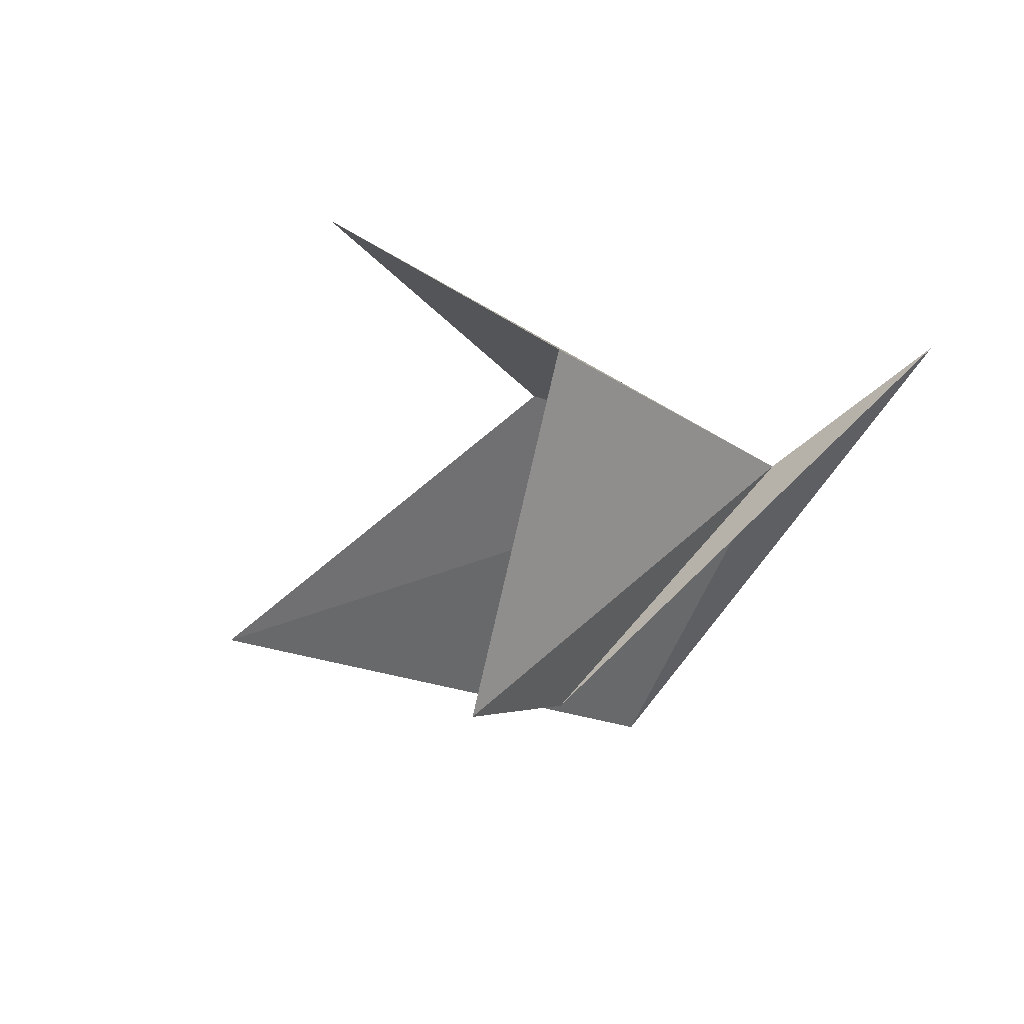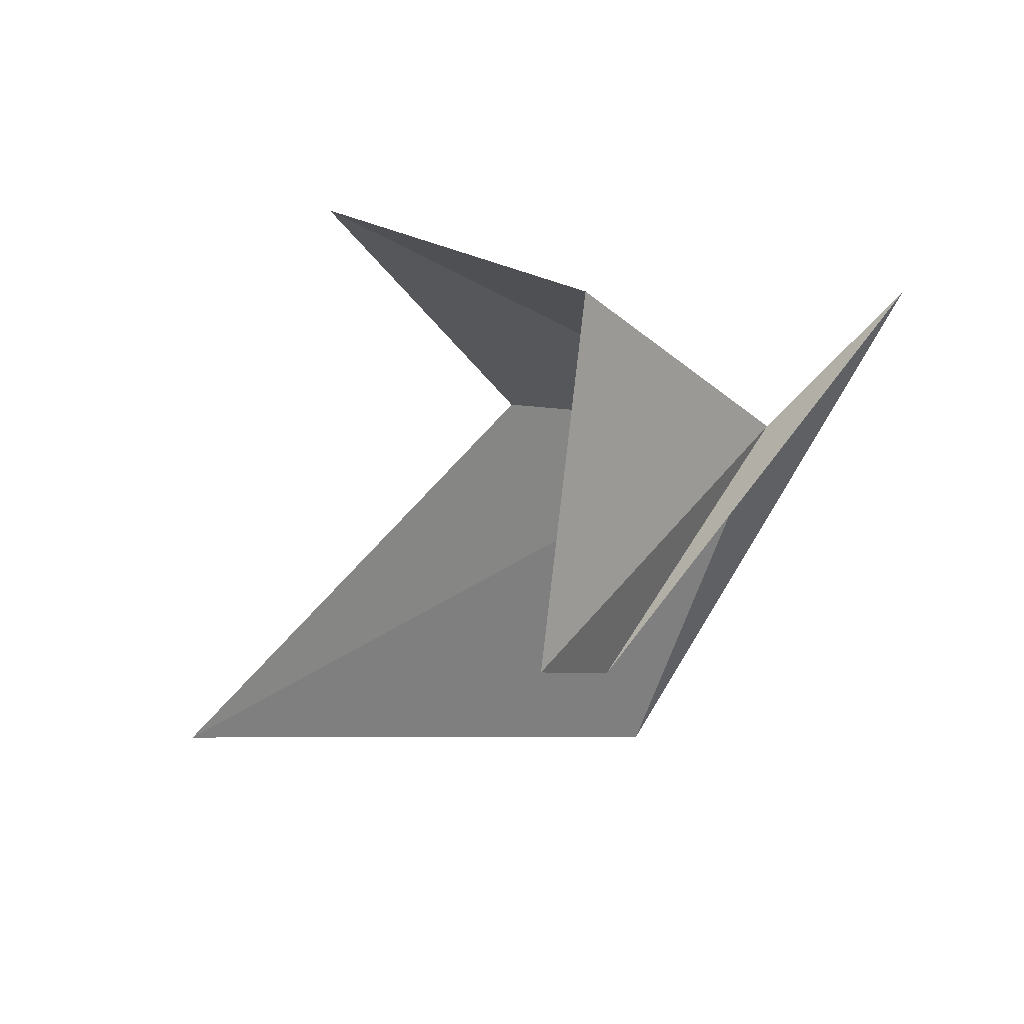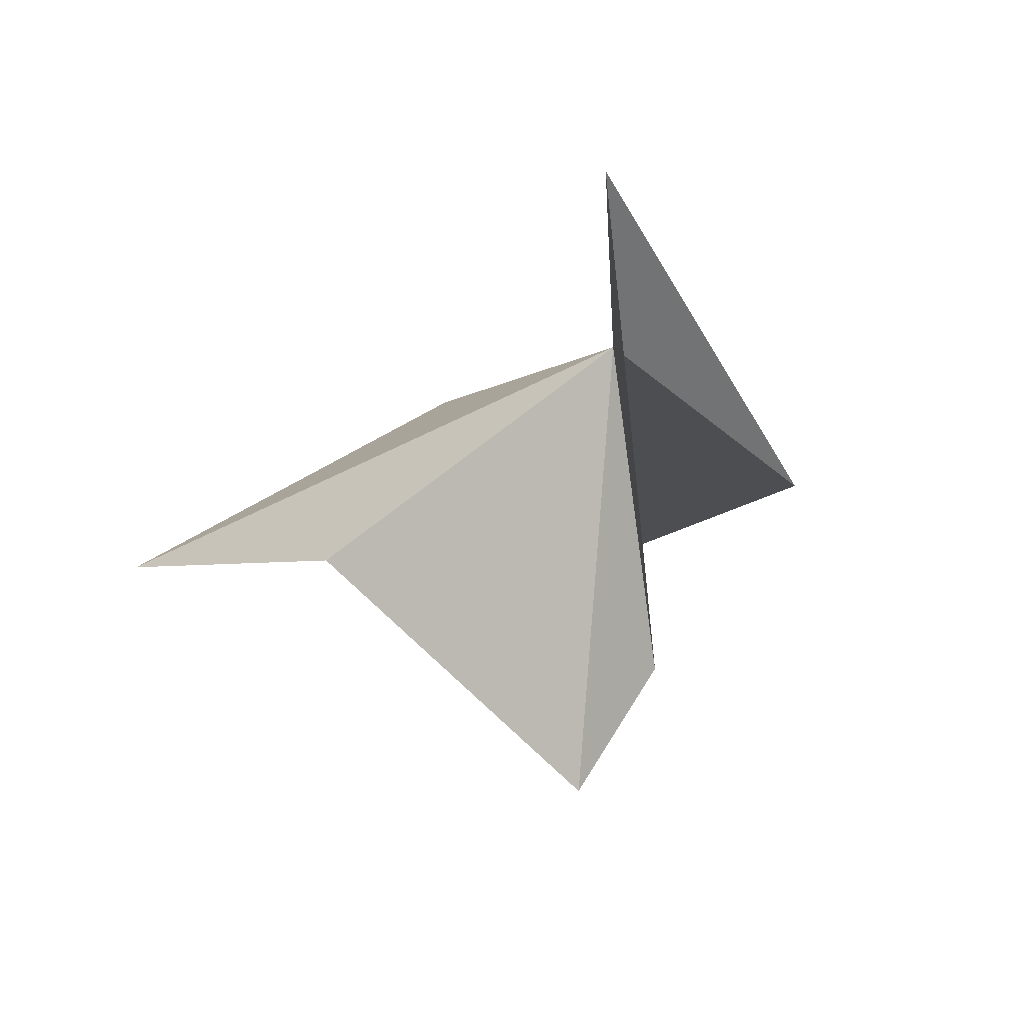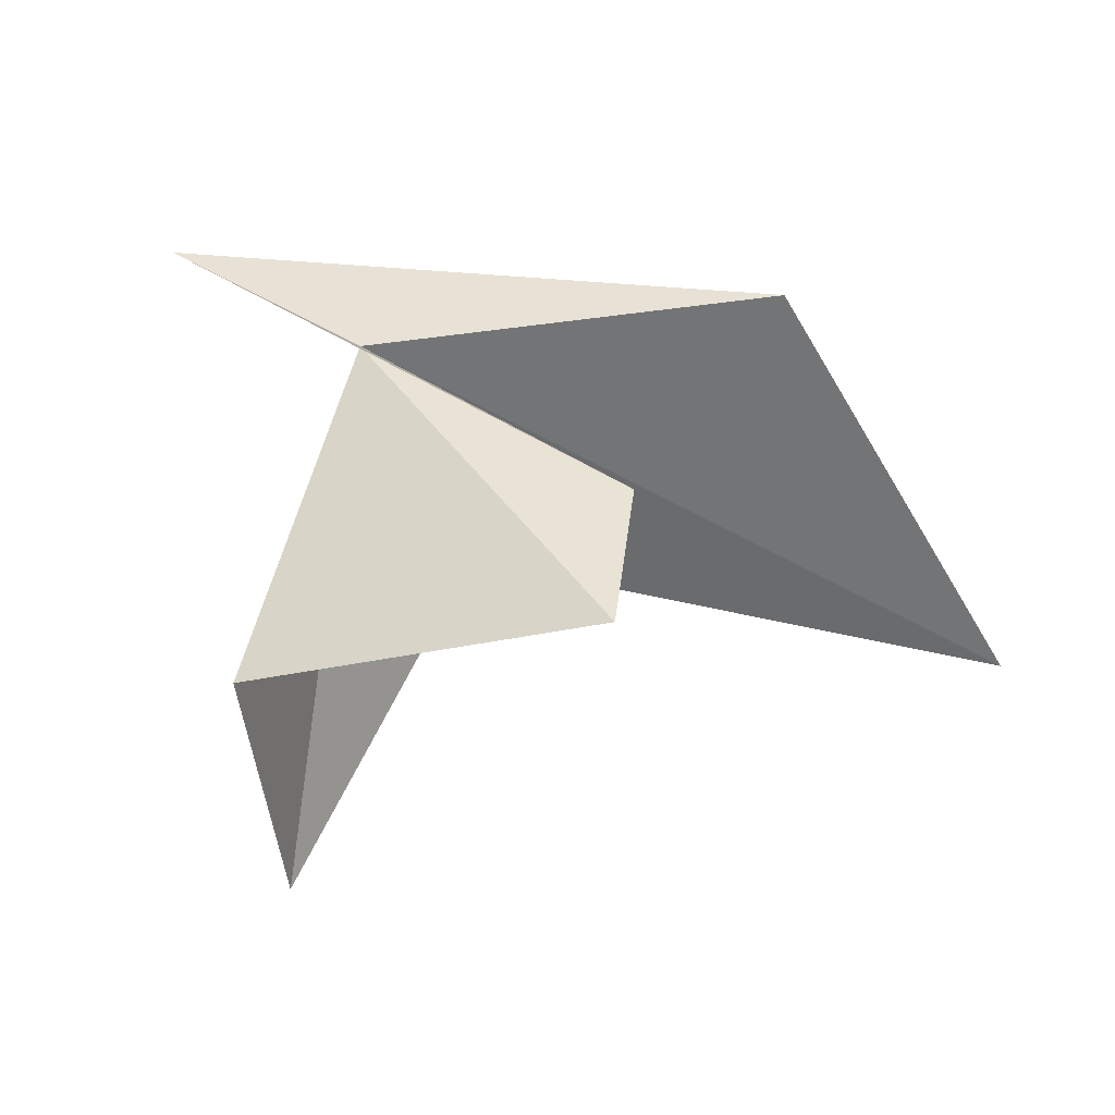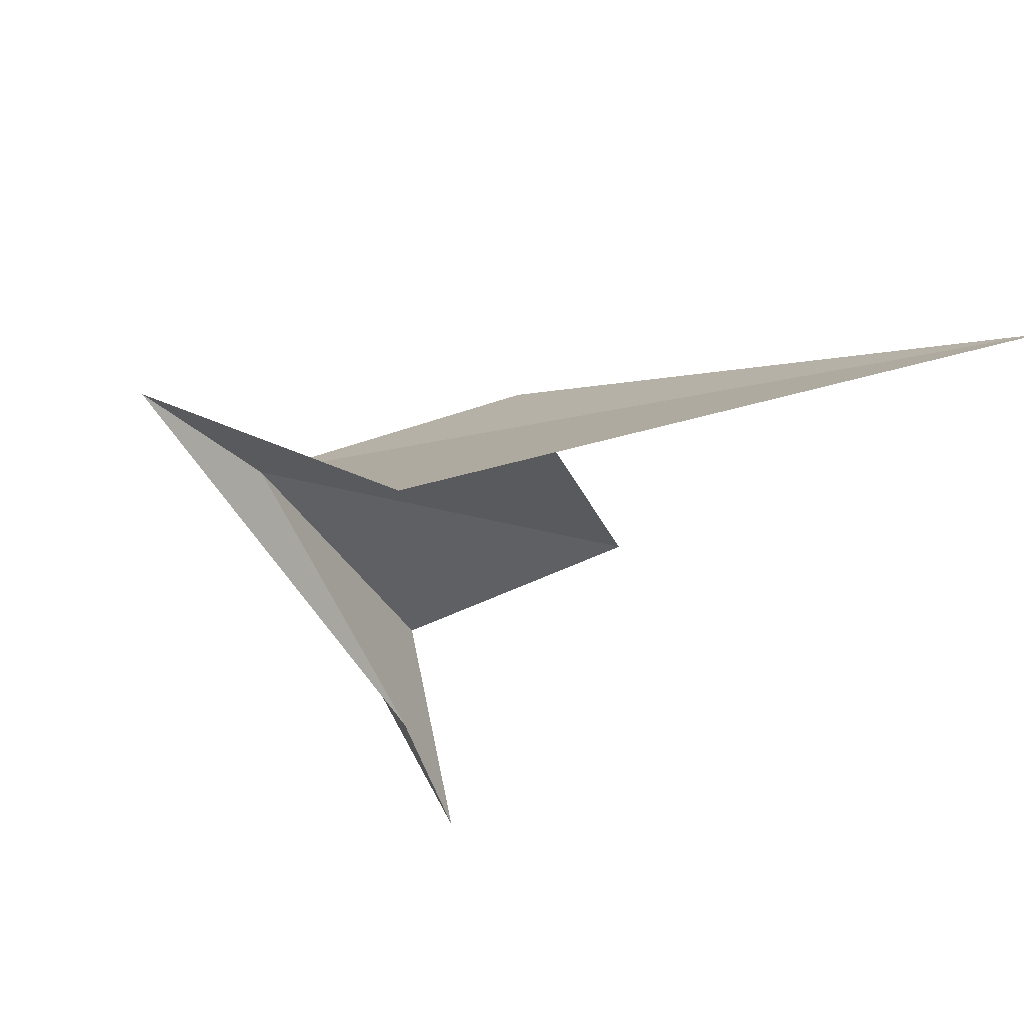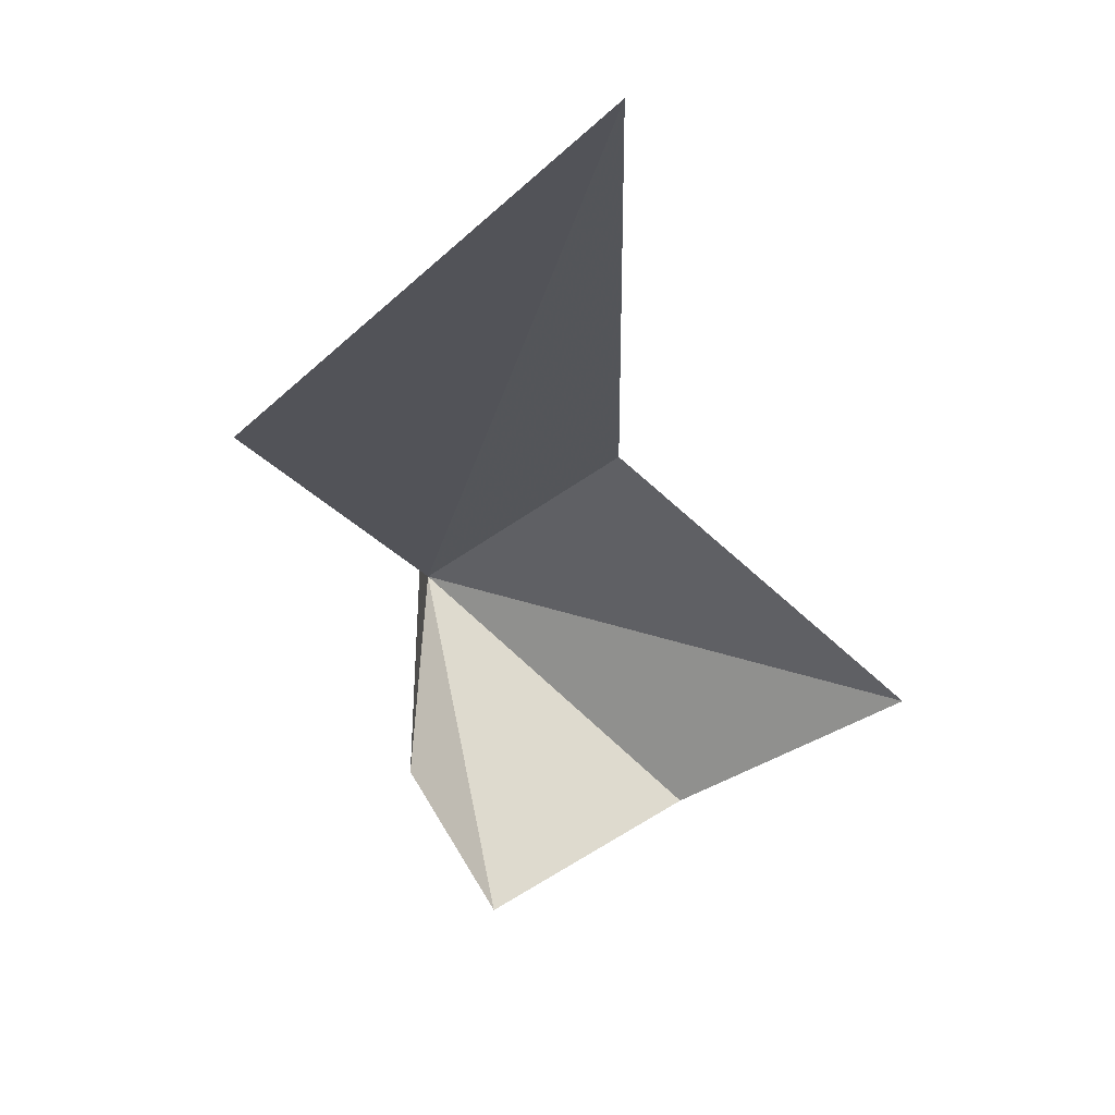
<metadata>
{"format":"obj","ext":"obj","renderer":"f3d","projection":"perspective","resolution":1024,"background":"white","views":[{"elev":23.2,"azim":-170.0,"up":"+Y"},{"elev":-74.8,"azim":-175.8,"up":"+Z"},{"elev":-40.2,"azim":-126.1,"up":"+Z"},{"elev":-72.9,"azim":-64.7,"up":"+Z"},{"elev":-71.5,"azim":-7.3,"up":"+Y"},{"elev":-1.2,"azim":44.9,"up":"+Z"}]}
</metadata>
<code>
v -10.61 -6.982 60.45
v -12.35 -5.539 60.84
v -8.847 -11.37 61.87
v -7.549 -6.795 61.8
v -5.748 -3.815 58.96
v -8.46 -9.197 58.24
v -7.732 -8.608 56.72
v -2.6 -11.93 64.53
v -8.493 -4.706 57.69
f 1 3 2
f 1 5 4
f 1 6 7
f 1 8 3
f 1 4 8
f 1 2 6
f 1 9 5
f 1 7 9

</code>
